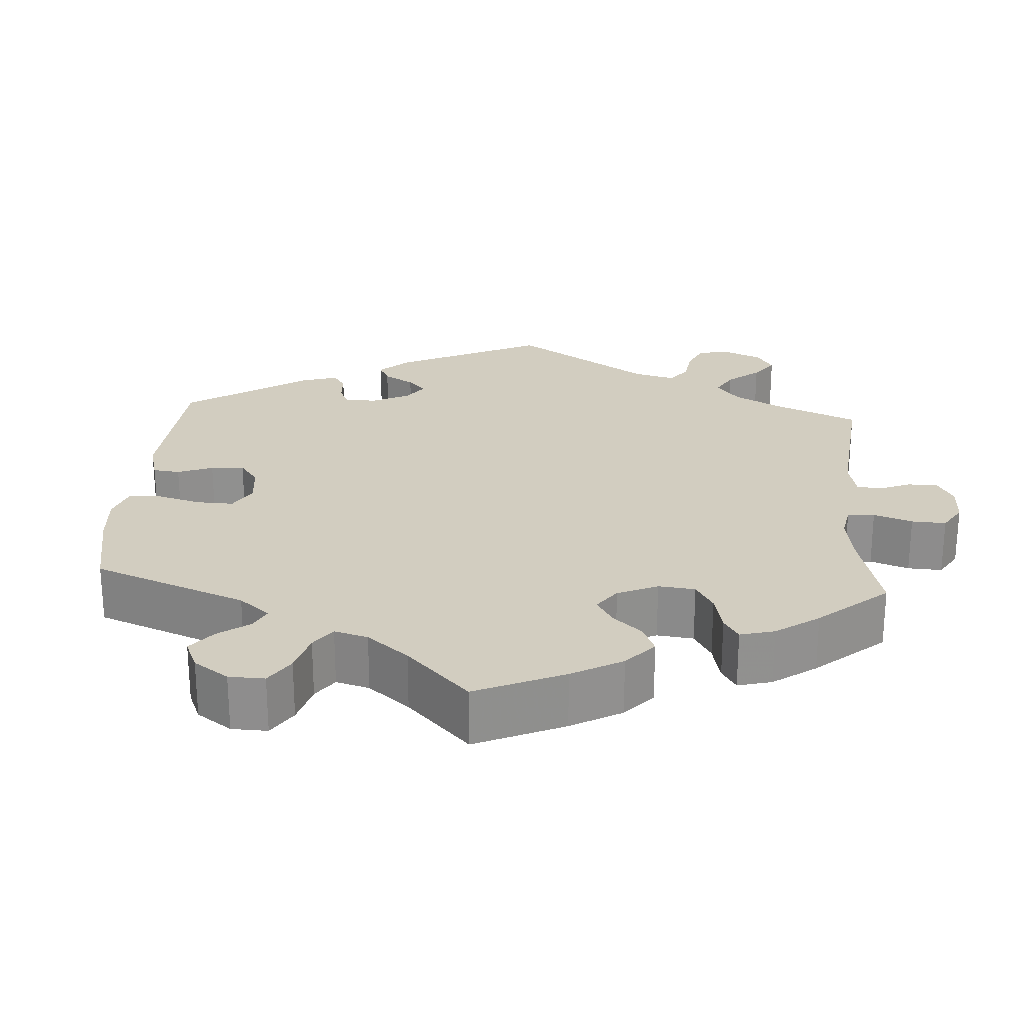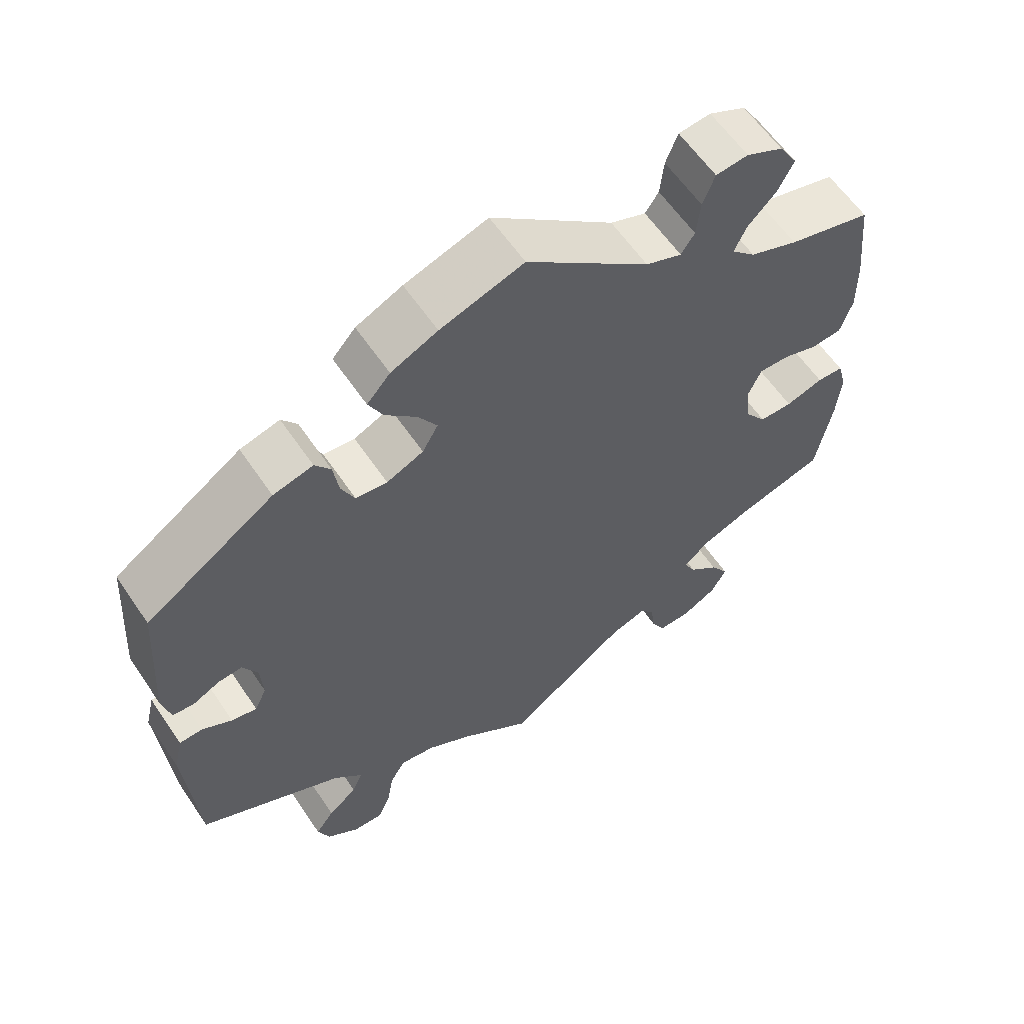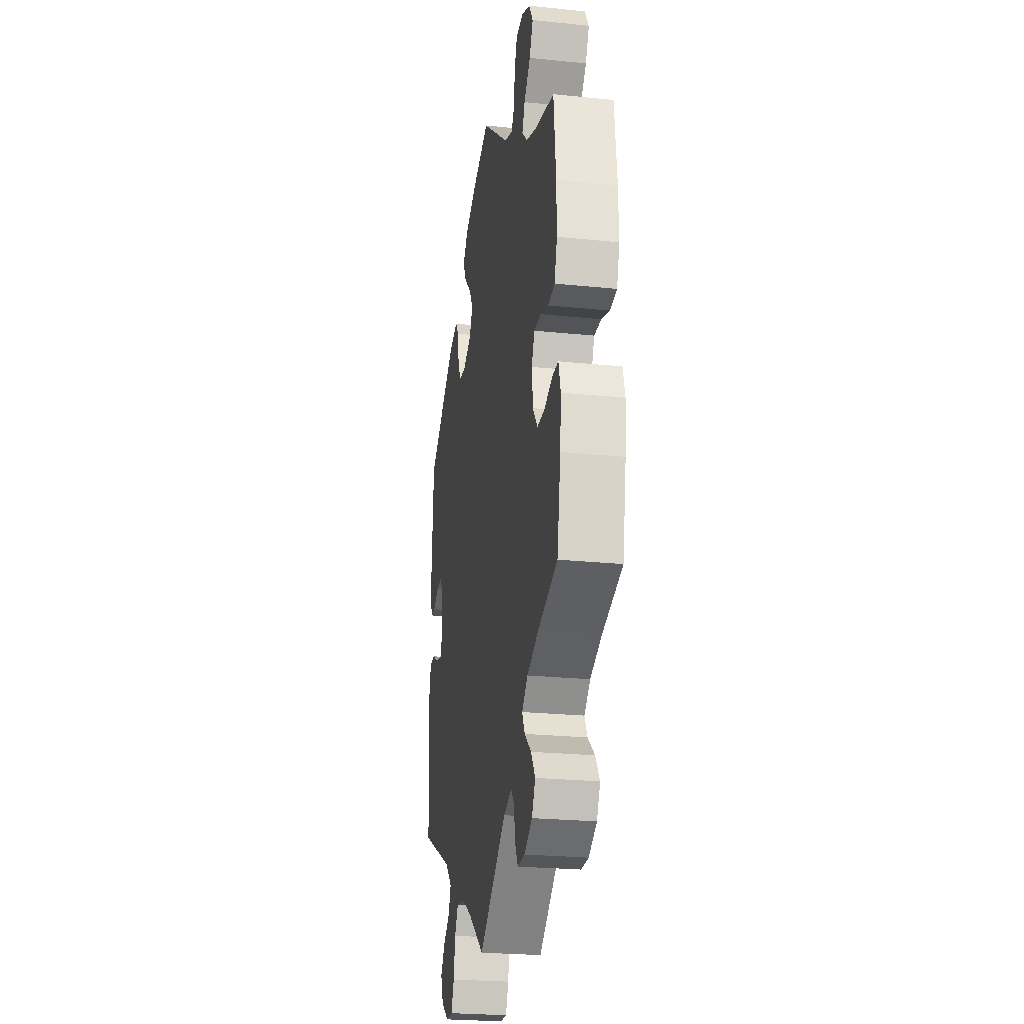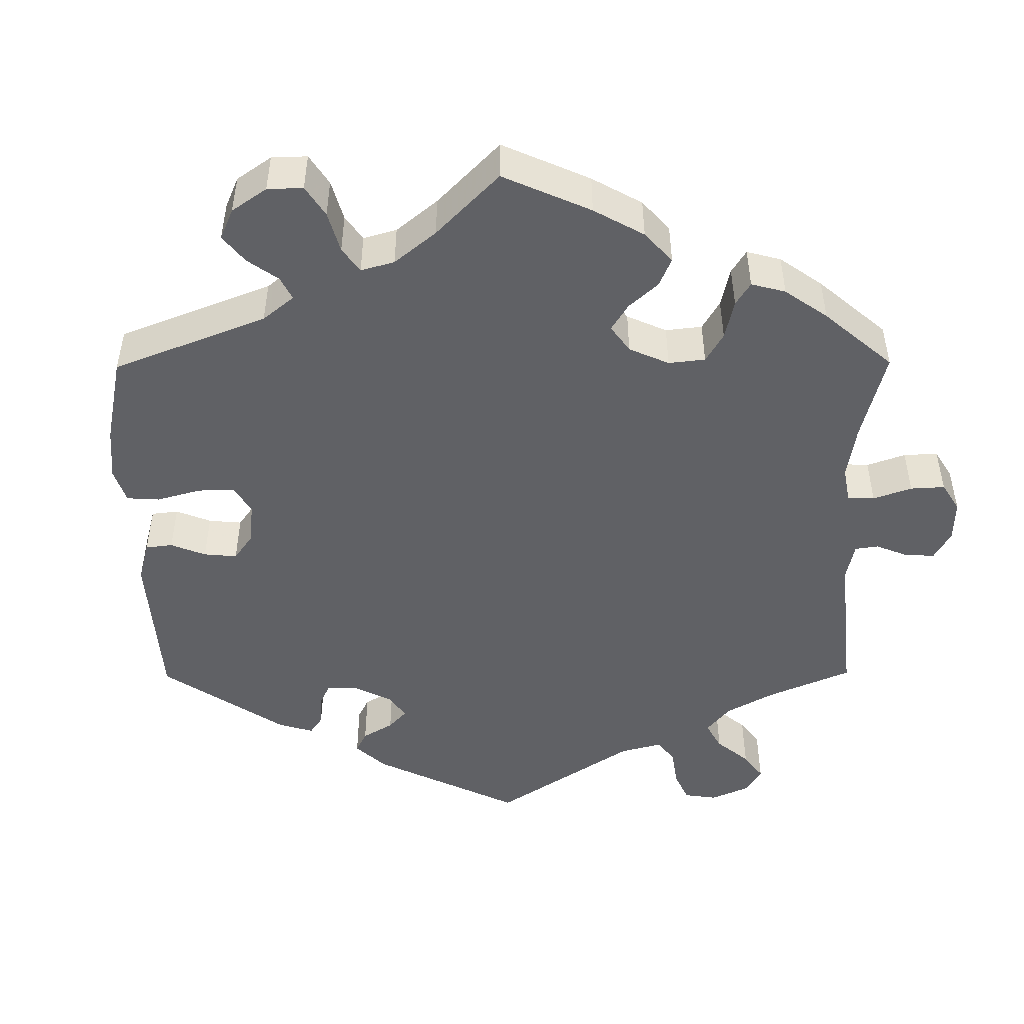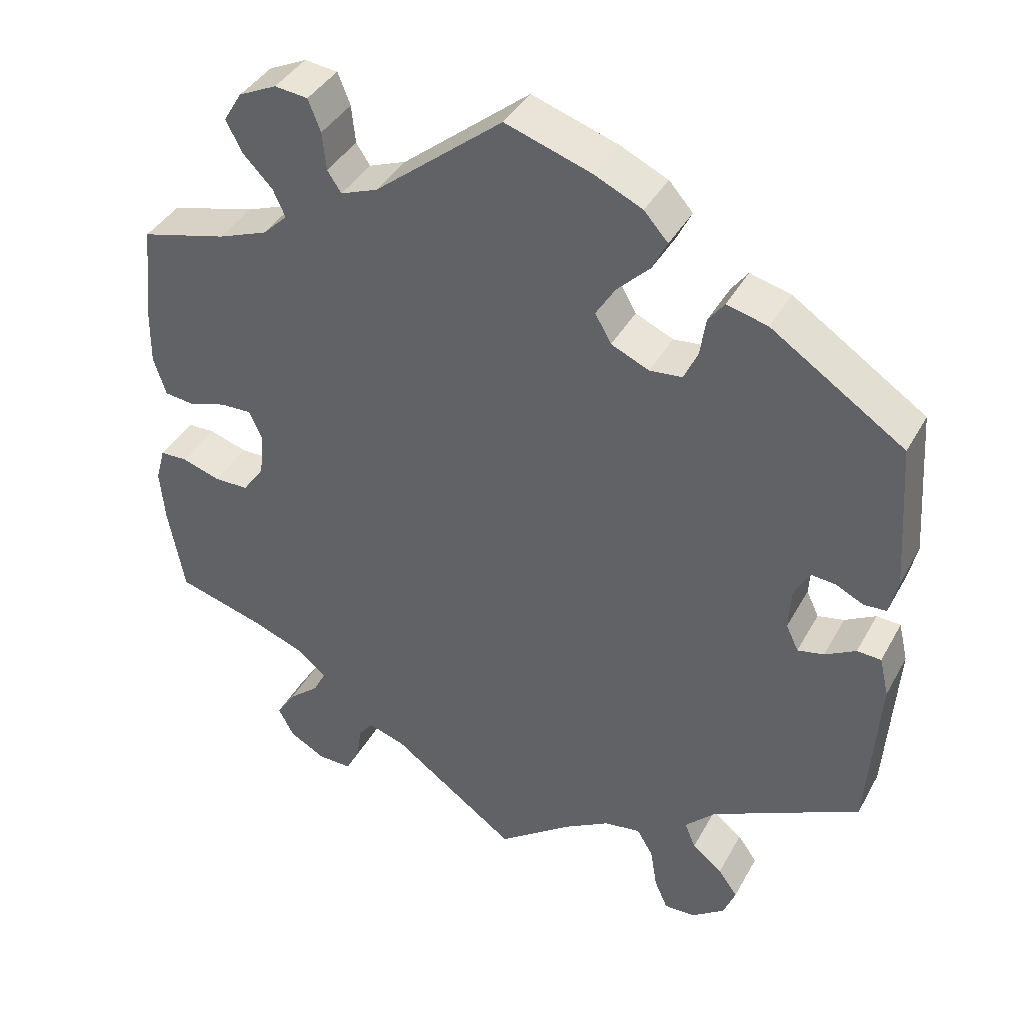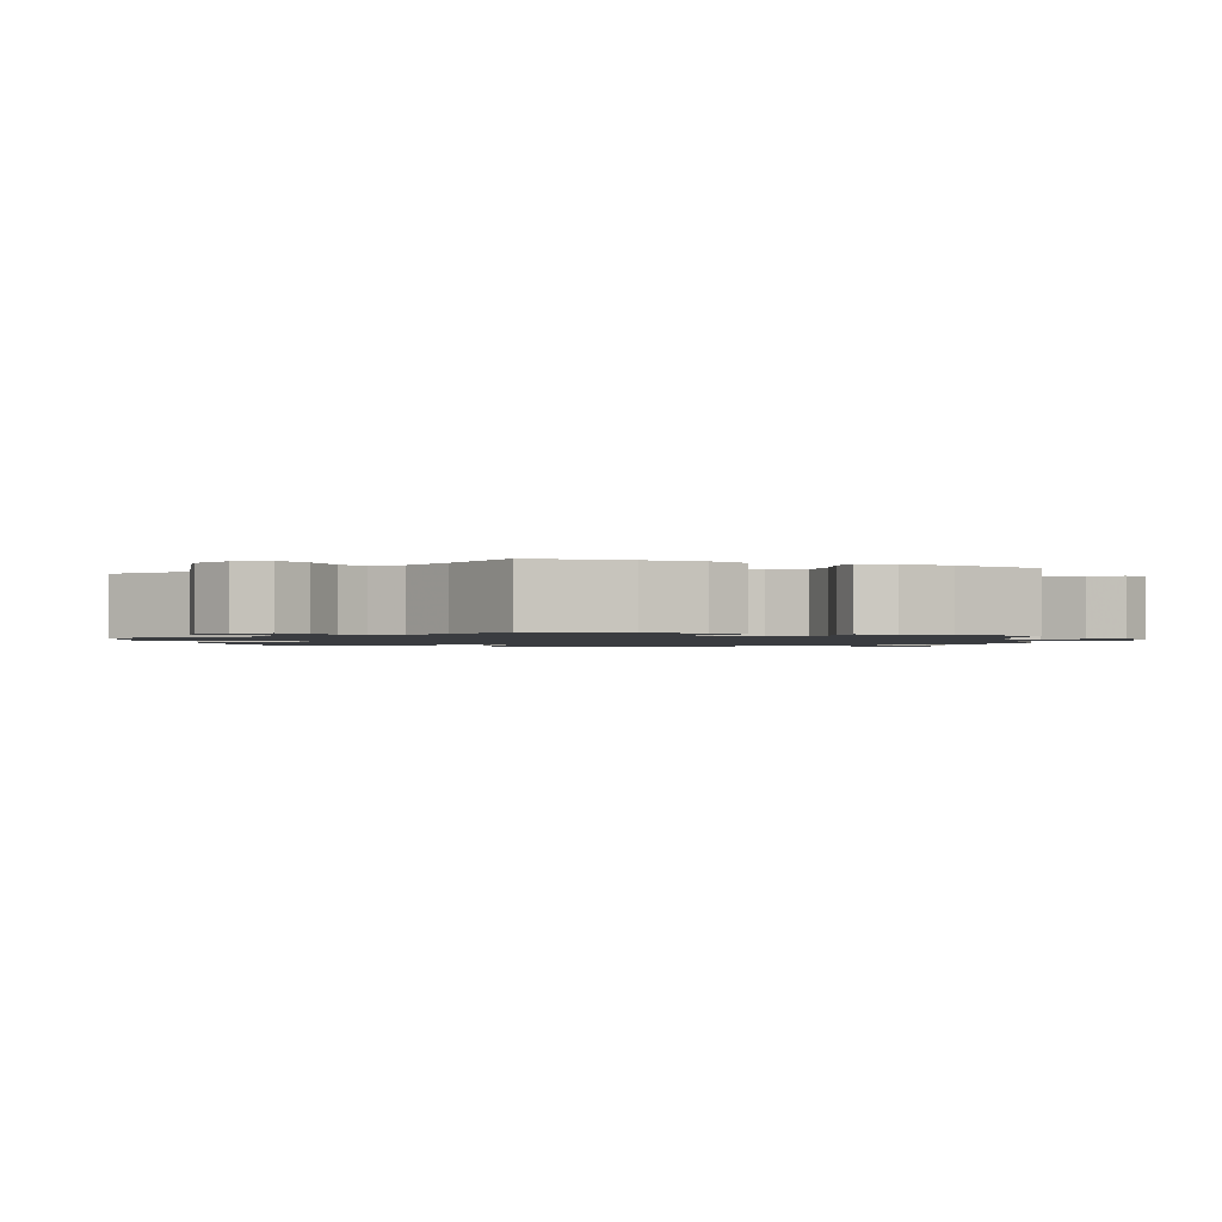
<metadata>
{"format":"obj","ext":"obj","renderer":"f3d","projection":"perspective","resolution":1024,"background":"white","views":[{"elev":24.5,"azim":63.9,"up":"+Y"},{"elev":60.1,"azim":-33.9,"up":"+Z"},{"elev":-24.6,"azim":80.5,"up":"+Z"},{"elev":-48.0,"azim":60.4,"up":"+Y"},{"elev":39.2,"azim":-153.7,"up":"+Z"},{"elev":-1.5,"azim":68.2,"up":"+Y"}]}
</metadata>
<code>
v -0.516 0.07 -0.078
v -0.504 0.07 -0.027
v -0.473 0.07 -0.025
v -0.433 0.07 -0.047
v -0.399 0.07 -0.054
v -0.383 0.07 -0.02
v -0.386 0.07 0.033
v -0.406 0.07 0.07
v -0.438 0.07 0.067
v -0.474 0.07 0.049
v -0.503 0.07 0.051
v -0.514 0.07 0.098
v -0.501 0.07 0.288
v -0.329 0.07 0.403
v -0.276 0.07 0.417
v -0.255 0.07 0.389
v -0.248 0.07 0.341
v -0.23 0.07 0.302
v -0.188 0.07 0.298
v -0.139 0.07 0.32
v -0.118 0.07 0.357
v -0.143 0.07 0.397
v -0.185 0.07 0.438
v -0.204 0.07 0.476
v -0.173 0.07 0.511
v -0.111 0.07 0.54
v 0 0.07 0.577
v 0.165 0.07 0.445
v 0.213 0.07 0.427
v 0.231 0.07 0.454
v 0.236 0.07 0.503
v 0.252 0.07 0.544
v 0.295 0.07 0.549
v 0.344 0.07 0.526
v 0.368 0.07 0.487
v 0.347 0.07 0.446
v 0.309 0.07 0.407
v 0.293 0.07 0.372
v 0.325 0.07 0.341
v 0.389 0.07 0.317
v 0.5 0.07 0.289
v 0.513 0.07 0.166
v 0.514 0.07 0.092
v 0.498 0.07 0.042
v 0.458 0.07 0.037
v 0.411 0.07 0.052
v 0.37 0.07 0.053
v 0.353 0.07 0.015
v 0.359 0.07 -0.041
v 0.387 0.07 -0.079
v 0.431 0.07 -0.079
v 0.481 0.07 -0.063
v 0.516 0.07 -0.064
v 0.528 0.07 -0.108
v 0.522 0.07 -0.175
v 0.501 0.07 -0.289
v 0.384 0.07 -0.323
v 0.318 0.07 -0.349
v 0.283 0.07 -0.379
v 0.299 0.07 -0.41
v 0.339 0.07 -0.444
v 0.363 0.07 -0.481
v 0.343 0.07 -0.519
v 0.296 0.07 -0.545
v 0.253 0.07 -0.546
v 0.235 0.07 -0.512
v 0.229 0.07 -0.468
v 0.21 0.07 -0.444
v 0.162 0.07 -0.46
v 0 0.07 -0.578
v -0.095 0.07 -0.508
v -0.155 0.07 -0.473
v -0.202 0.07 -0.466
v -0.223 0.07 -0.501
v -0.232 0.07 -0.555
v -0.249 0.07 -0.594
v -0.289 0.07 -0.593
v -0.332 0.07 -0.562
v -0.348 0.07 -0.522
v -0.323 0.07 -0.487
v -0.284 0.07 -0.456
v -0.27 0.07 -0.422
v -0.309 0.07 -0.383
v -0.501 0.07 -0.289
v -0.516 0 -0.078
v -0.504 0 -0.027
v -0.473 0 -0.025
v -0.433 0 -0.047
v -0.399 0 -0.054
v -0.383 0 -0.02
v -0.386 0 0.033
v -0.406 0 0.07
v -0.438 0 0.067
v -0.474 0 0.049
v -0.503 0 0.051
v -0.514 0 0.098
v -0.501 0 0.288
v -0.329 0 0.403
v -0.276 0 0.417
v -0.255 0 0.389
v -0.248 0 0.341
v -0.23 0 0.302
v -0.188 0 0.298
v -0.139 0 0.32
v -0.118 0 0.357
v -0.143 0 0.397
v -0.185 0 0.438
v -0.204 0 0.476
v -0.173 0 0.511
v -0.111 0 0.54
v 0 0 0.577
v 0.165 0 0.445
v 0.213 0 0.427
v 0.231 0 0.454
v 0.236 0 0.503
v 0.252 0 0.544
v 0.295 0 0.549
v 0.344 0 0.526
v 0.368 0 0.487
v 0.347 0 0.446
v 0.309 0 0.407
v 0.293 0 0.372
v 0.325 0 0.341
v 0.389 0 0.317
v 0.5 0 0.289
v 0.513 0 0.166
v 0.514 0 0.092
v 0.498 0 0.042
v 0.458 0 0.037
v 0.411 0 0.052
v 0.37 0 0.053
v 0.353 0 0.015
v 0.359 0 -0.041
v 0.387 0 -0.079
v 0.431 0 -0.079
v 0.481 0 -0.063
v 0.516 0 -0.064
v 0.528 0 -0.108
v 0.522 0 -0.175
v 0.501 0 -0.289
v 0.384 0 -0.323
v 0.318 0 -0.349
v 0.283 0 -0.379
v 0.299 0 -0.41
v 0.339 0 -0.444
v 0.363 0 -0.481
v 0.343 0 -0.519
v 0.296 0 -0.545
v 0.253 0 -0.546
v 0.235 0 -0.512
v 0.229 0 -0.468
v 0.21 0 -0.444
v 0.162 0 -0.46
v 0 0 -0.578
v -0.095 0 -0.508
v -0.155 0 -0.473
v -0.202 0 -0.466
v -0.223 0 -0.501
v -0.232 0 -0.555
v -0.249 0 -0.594
v -0.289 0 -0.593
v -0.332 0 -0.562
v -0.348 0 -0.522
v -0.323 0 -0.487
v -0.284 0 -0.456
v -0.27 0 -0.422
v -0.309 0 -0.383
v -0.501 0 -0.289
f 83 84 1 2
f 82 83 2 3
f 78 79 80 81
f 76 77 78 81
f 74 75 76 81
f 73 74 81 82
f 72 73 82 3
f 69 70 71
f 68 69 71 72
f 64 65 66 67
f 64 67 68
f 63 64 68
f 60 61 62 63
f 59 60 63 68
f 54 55 56 57
f 54 57 58
f 51 52 53 54
f 50 51 54 58
f 49 50 58 59
f 43 44 45 46
f 43 46 47
f 40 41 42 43
f 39 40 43 47
f 38 39 47 48
f 34 35 36 37
f 34 37 38
f 33 34 38
f 30 31 32 33
f 29 30 33 38
f 28 29 38 48
f 22 23 24 25
f 21 22 25 26
f 14 15 16 17
f 14 17 18
f 13 14 18
f 12 13 18 19
f 9 10 11 12
f 8 9 12 19
f 68 72 3 4
f 59 68 4 5
f 49 59 5 6
f 48 49 6 7
f 21 26 27 28
f 20 21 28 48
f 19 20 48
f 7 8 19 48
f 86 85 168 167
f 87 86 167 166
f 165 164 163 162
f 165 162 161 160
f 165 160 159 158
f 166 165 158 157
f 87 166 157 156
f 155 154 153
f 156 155 153 152
f 151 150 149 148
f 152 151 148
f 152 148 147
f 147 146 145 144
f 152 147 144 143
f 141 140 139 138
f 142 141 138
f 138 137 136 135
f 142 138 135 134
f 143 142 134 133
f 130 129 128 127
f 131 130 127
f 127 126 125 124
f 131 127 124 123
f 132 131 123 122
f 121 120 119 118
f 122 121 118
f 122 118 117
f 117 116 115 114
f 122 117 114 113
f 132 122 113 112
f 109 108 107 106
f 110 109 106 105
f 101 100 99 98
f 102 101 98
f 102 98 97
f 103 102 97 96
f 96 95 94 93
f 103 96 93 92
f 88 87 156 152
f 89 88 152 143
f 90 89 143 133
f 91 90 133 132
f 112 111 110 105
f 132 112 105 104
f 132 104 103
f 132 103 92 91
f 1 85 86 2
f 2 86 87 3
f 3 87 88 4
f 4 88 89 5
f 5 89 90 6
f 6 90 91 7
f 7 91 92 8
f 8 92 93 9
f 9 93 94 10
f 10 94 95 11
f 11 95 96 12
f 12 96 97 13
f 13 97 98 14
f 14 98 99 15
f 15 99 100 16
f 16 100 101 17
f 17 101 102 18
f 18 102 103 19
f 19 103 104 20
f 20 104 105 21
f 21 105 106 22
f 22 106 107 23
f 23 107 108 24
f 24 108 109 25
f 25 109 110 26
f 26 110 111 27
f 27 111 112 28
f 28 112 113 29
f 29 113 114 30
f 30 114 115 31
f 31 115 116 32
f 32 116 117 33
f 33 117 118 34
f 34 118 119 35
f 35 119 120 36
f 36 120 121 37
f 37 121 122 38
f 38 122 123 39
f 39 123 124 40
f 40 124 125 41
f 41 125 126 42
f 42 126 127 43
f 43 127 128 44
f 44 128 129 45
f 45 129 130 46
f 46 130 131 47
f 47 131 132 48
f 48 132 133 49
f 49 133 134 50
f 50 134 135 51
f 51 135 136 52
f 52 136 137 53
f 53 137 138 54
f 54 138 139 55
f 55 139 140 56
f 56 140 141 57
f 57 141 142 58
f 58 142 143 59
f 59 143 144 60
f 60 144 145 61
f 61 145 146 62
f 62 146 147 63
f 63 147 148 64
f 64 148 149 65
f 65 149 150 66
f 66 150 151 67
f 67 151 152 68
f 68 152 153 69
f 69 153 154 70
f 70 154 155 71
f 71 155 156 72
f 72 156 157 73
f 73 157 158 74
f 74 158 159 75
f 75 159 160 76
f 76 160 161 77
f 77 161 162 78
f 78 162 163 79
f 79 163 164 80
f 80 164 165 81
f 81 165 166 82
f 82 166 167 83
f 83 167 168 84
f 84 168 85 1

</code>
